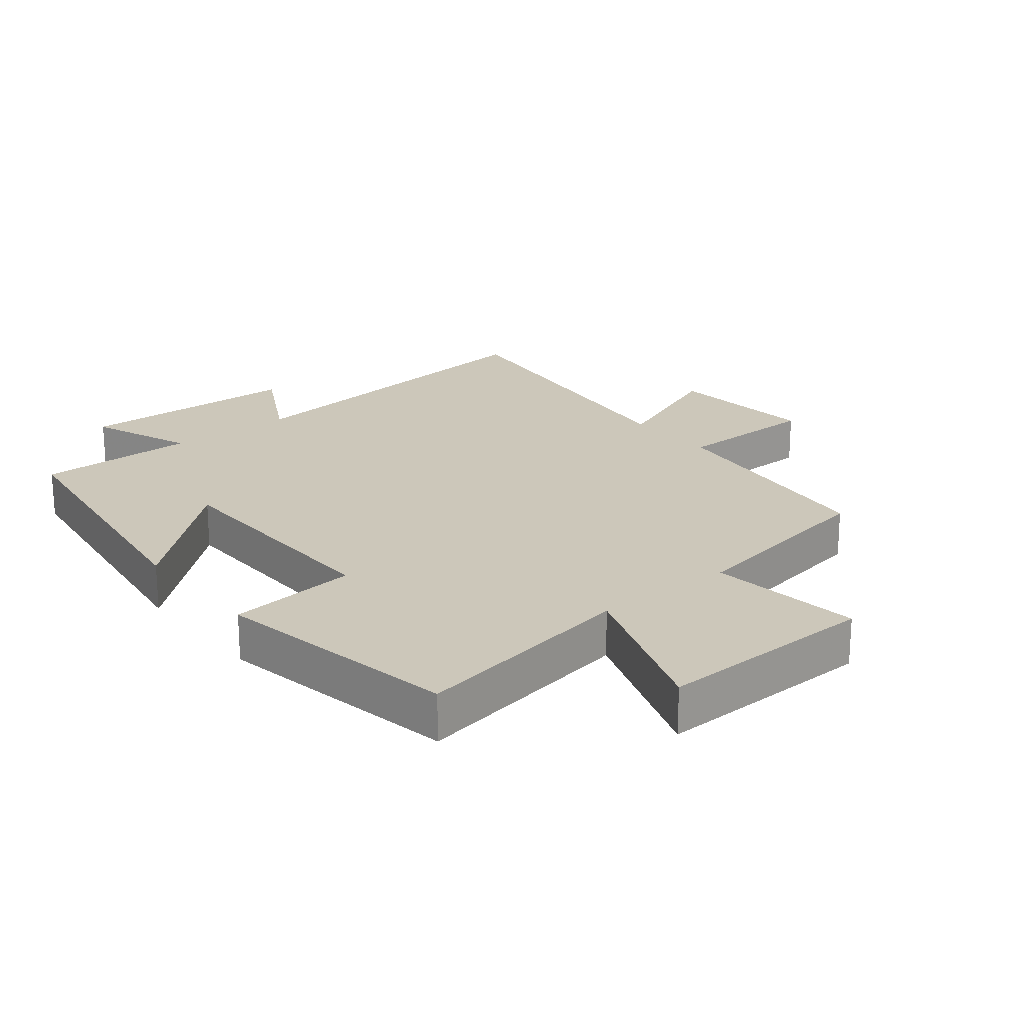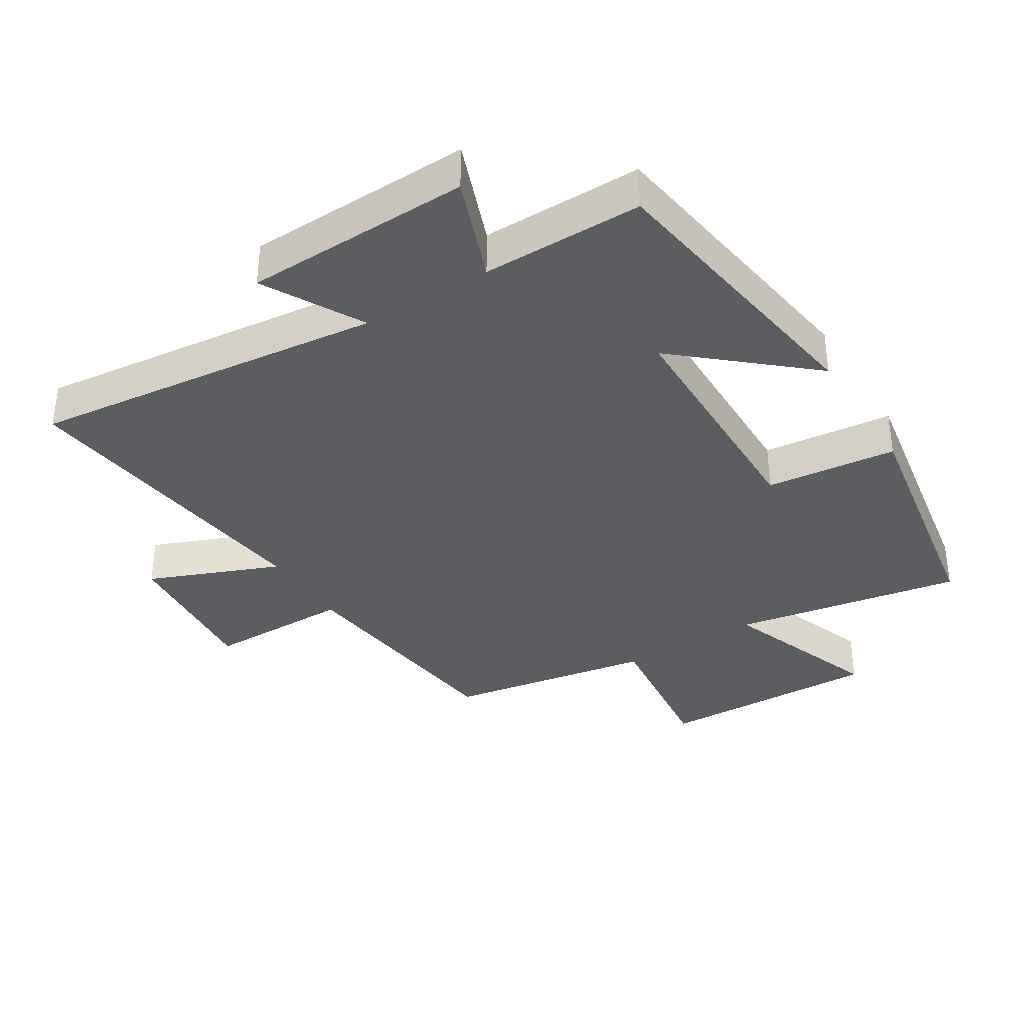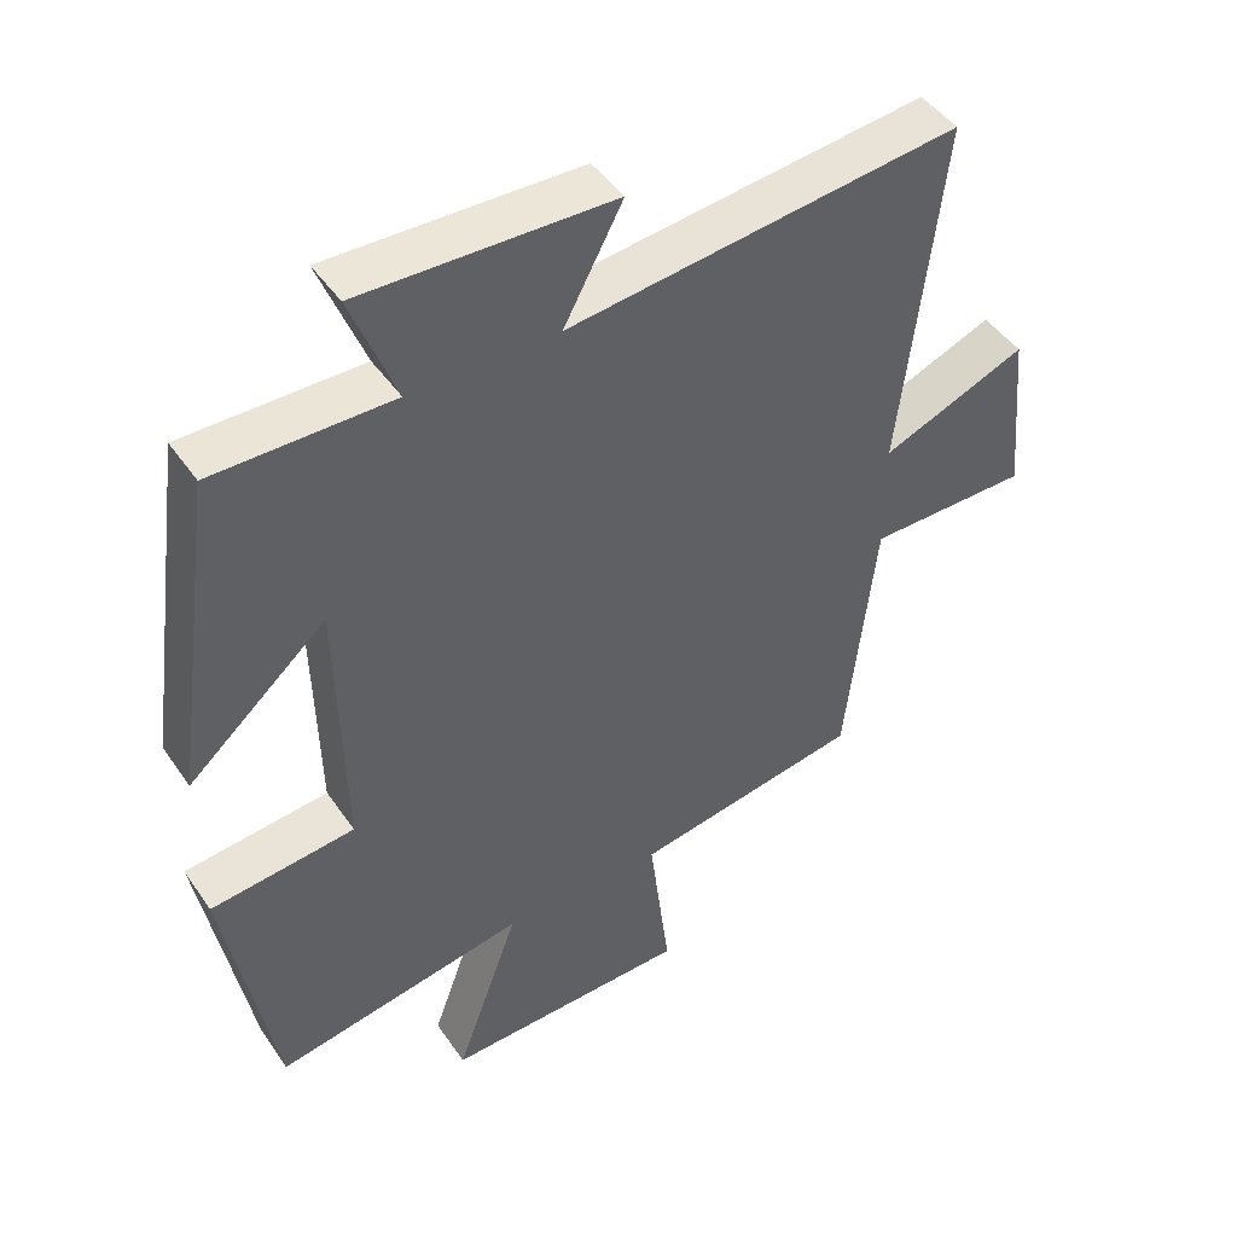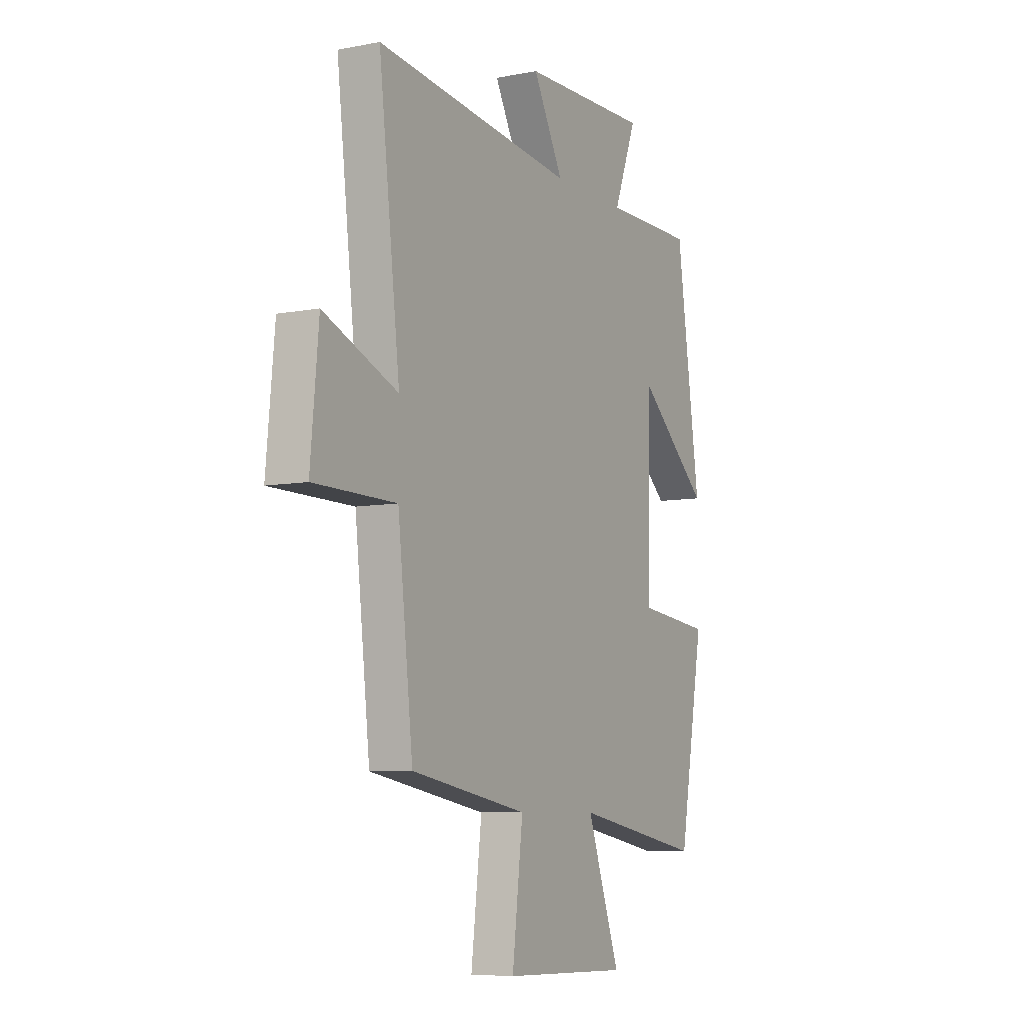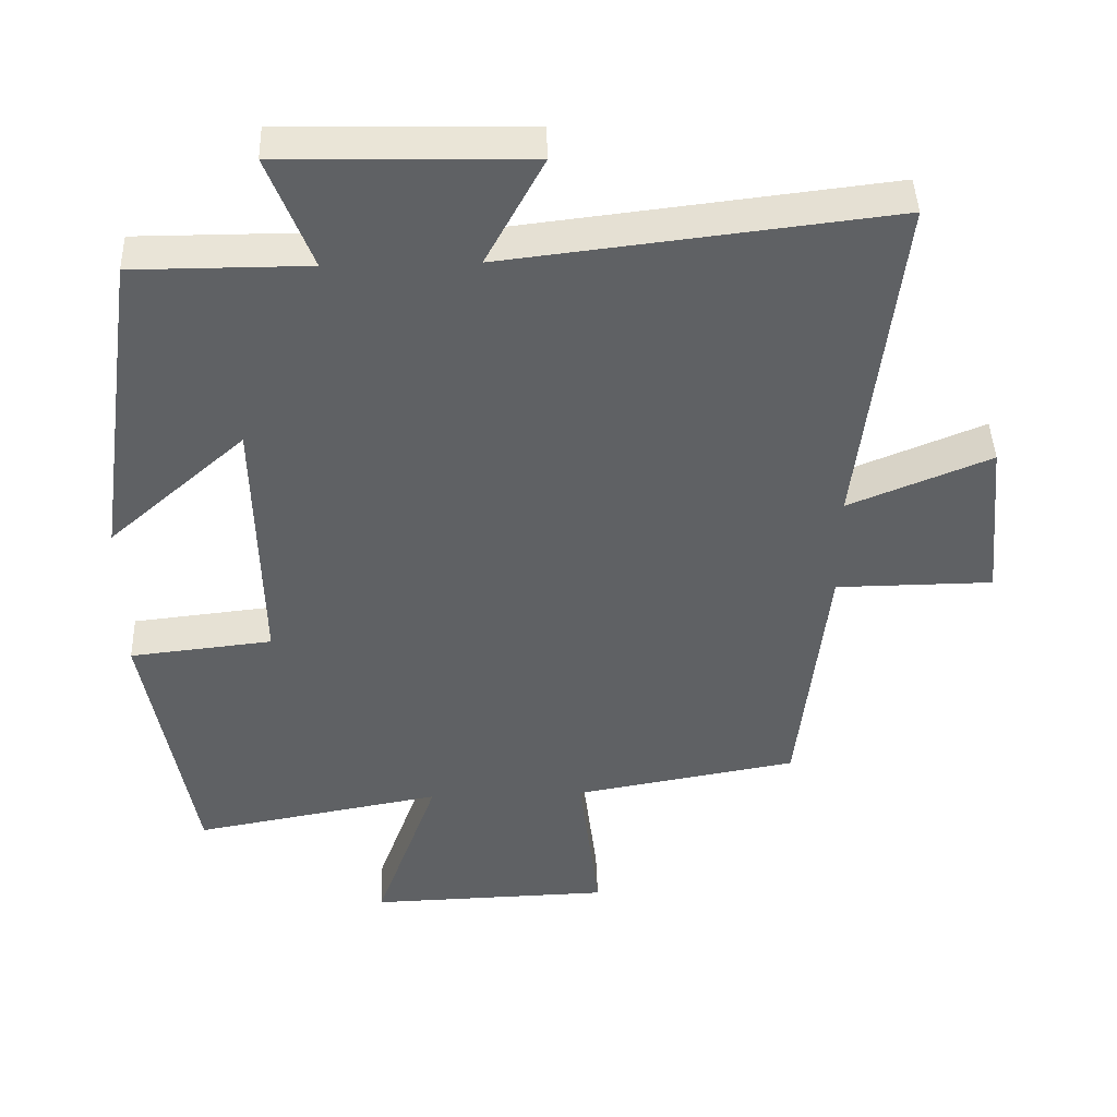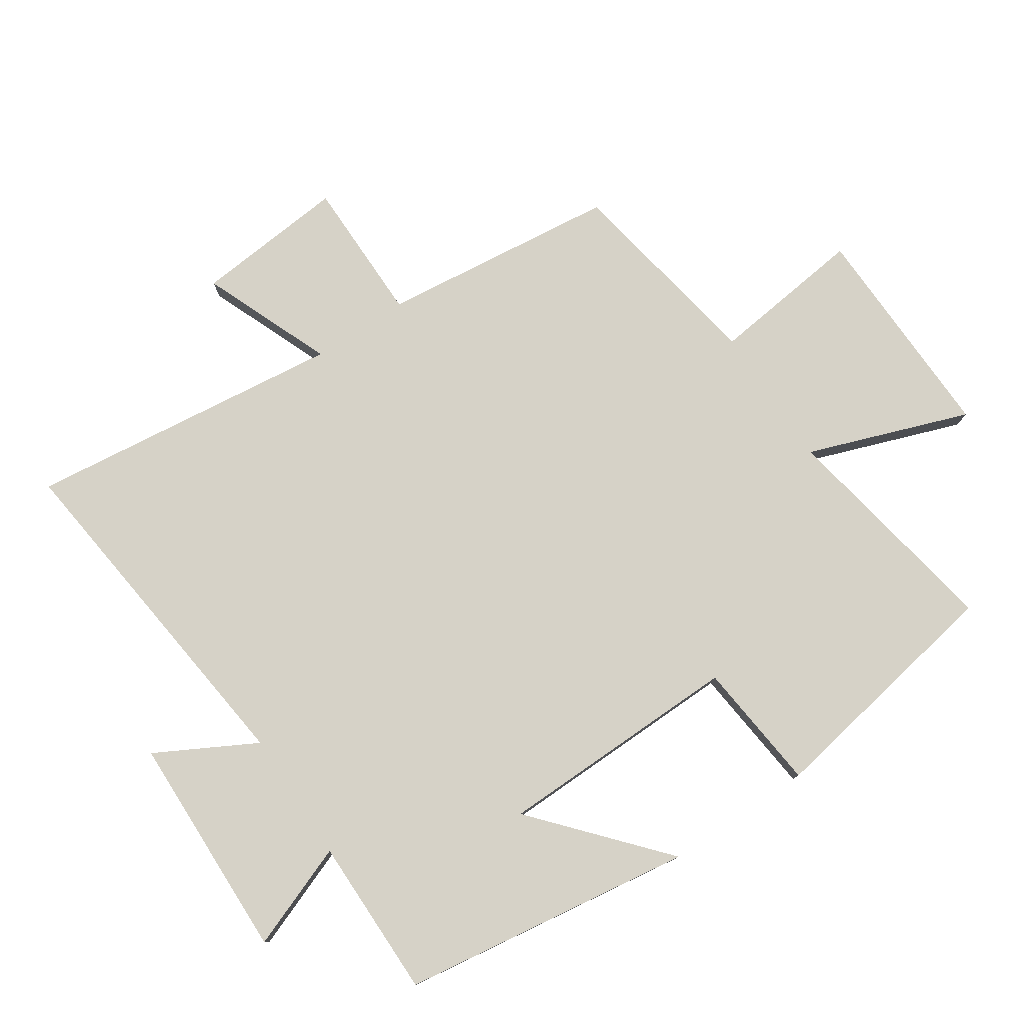
<metadata>
{"format":"obj","ext":"obj","renderer":"f3d","projection":"perspective","resolution":1024,"background":"white","views":[{"elev":21.4,"azim":141.3,"up":"+Y"},{"elev":-36.0,"azim":32.2,"up":"+Y"},{"elev":46.0,"azim":147.5,"up":"+Z"},{"elev":-7.4,"azim":-61.2,"up":"+Z"},{"elev":43.3,"azim":178.1,"up":"+Z"},{"elev":78.6,"azim":56.4,"up":"+Y"}]}
</metadata>
<code>
v -0.557 0.07 0.564
v -0.015 0.07 0.5
v -0.097 0.07 0.653
v 0.251 0.07 0.661
v 0.189 0.07 0.5
v 0.436 0.07 0.5
v 0.5 0.07 0.048
v 0.307 0.07 0.218
v 0.299 0.07 -0.16
v 0.5 0.07 -0.182
v 0.432 0.07 -0.564
v 0.081 0.07 -0.5
v 0.17 0.07 -0.748
v -0.172 0.07 -0.738
v -0.143 0.07 -0.5
v -0.459 0.07 -0.444
v -0.5 0.07 -0.078
v -0.722 0.07 -0.076
v -0.7 0.07 0.158
v -0.5 0.07 0.076
v -0.557 0 0.564
v -0.015 0 0.5
v -0.097 0 0.653
v 0.251 0 0.661
v 0.189 0 0.5
v 0.436 0 0.5
v 0.5 0 0.048
v 0.307 0 0.218
v 0.299 0 -0.16
v 0.5 0 -0.182
v 0.432 0 -0.564
v 0.081 0 -0.5
v 0.17 0 -0.748
v -0.172 0 -0.738
v -0.143 0 -0.5
v -0.459 0 -0.444
v -0.5 0 -0.078
v -0.722 0 -0.076
v -0.7 0 0.158
v -0.5 0 0.076
f 17 18 19 20
f 15 16 17 20
f 15 20 1 2
f 12 13 14 15
f 12 15 2
f 9 10 11 12
f 8 9 12 2
f 5 6 7 8
f 5 8 2 3
f 3 4 5
f 40 39 38 37
f 40 37 36 35
f 22 21 40 35
f 35 34 33 32
f 22 35 32
f 32 31 30 29
f 22 32 29 28
f 28 27 26 25
f 23 22 28 25
f 25 24 23
f 1 21 22 2
f 2 22 23 3
f 3 23 24 4
f 4 24 25 5
f 5 25 26 6
f 6 26 27 7
f 7 27 28 8
f 8 28 29 9
f 9 29 30 10
f 10 30 31 11
f 11 31 32 12
f 12 32 33 13
f 13 33 34 14
f 14 34 35 15
f 15 35 36 16
f 16 36 37 17
f 17 37 38 18
f 18 38 39 19
f 19 39 40 20
f 20 40 21 1

</code>
